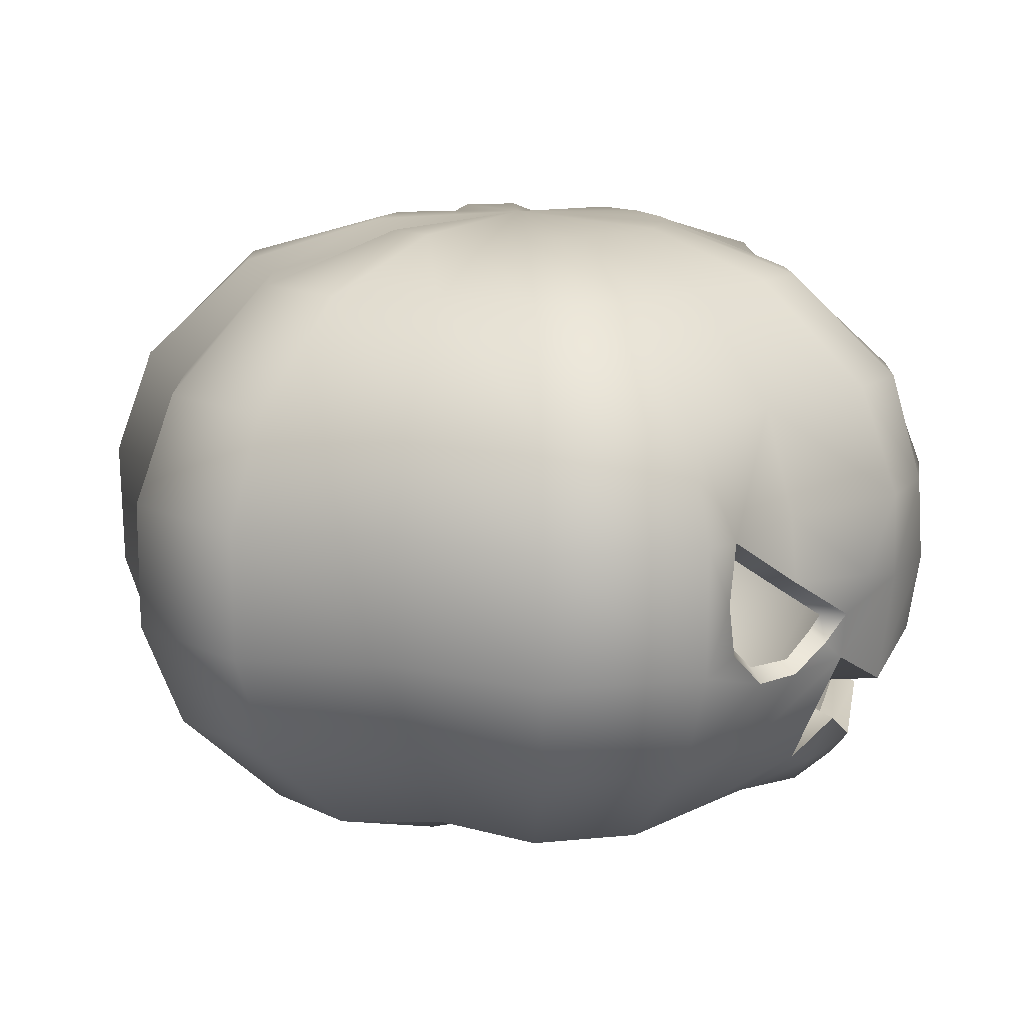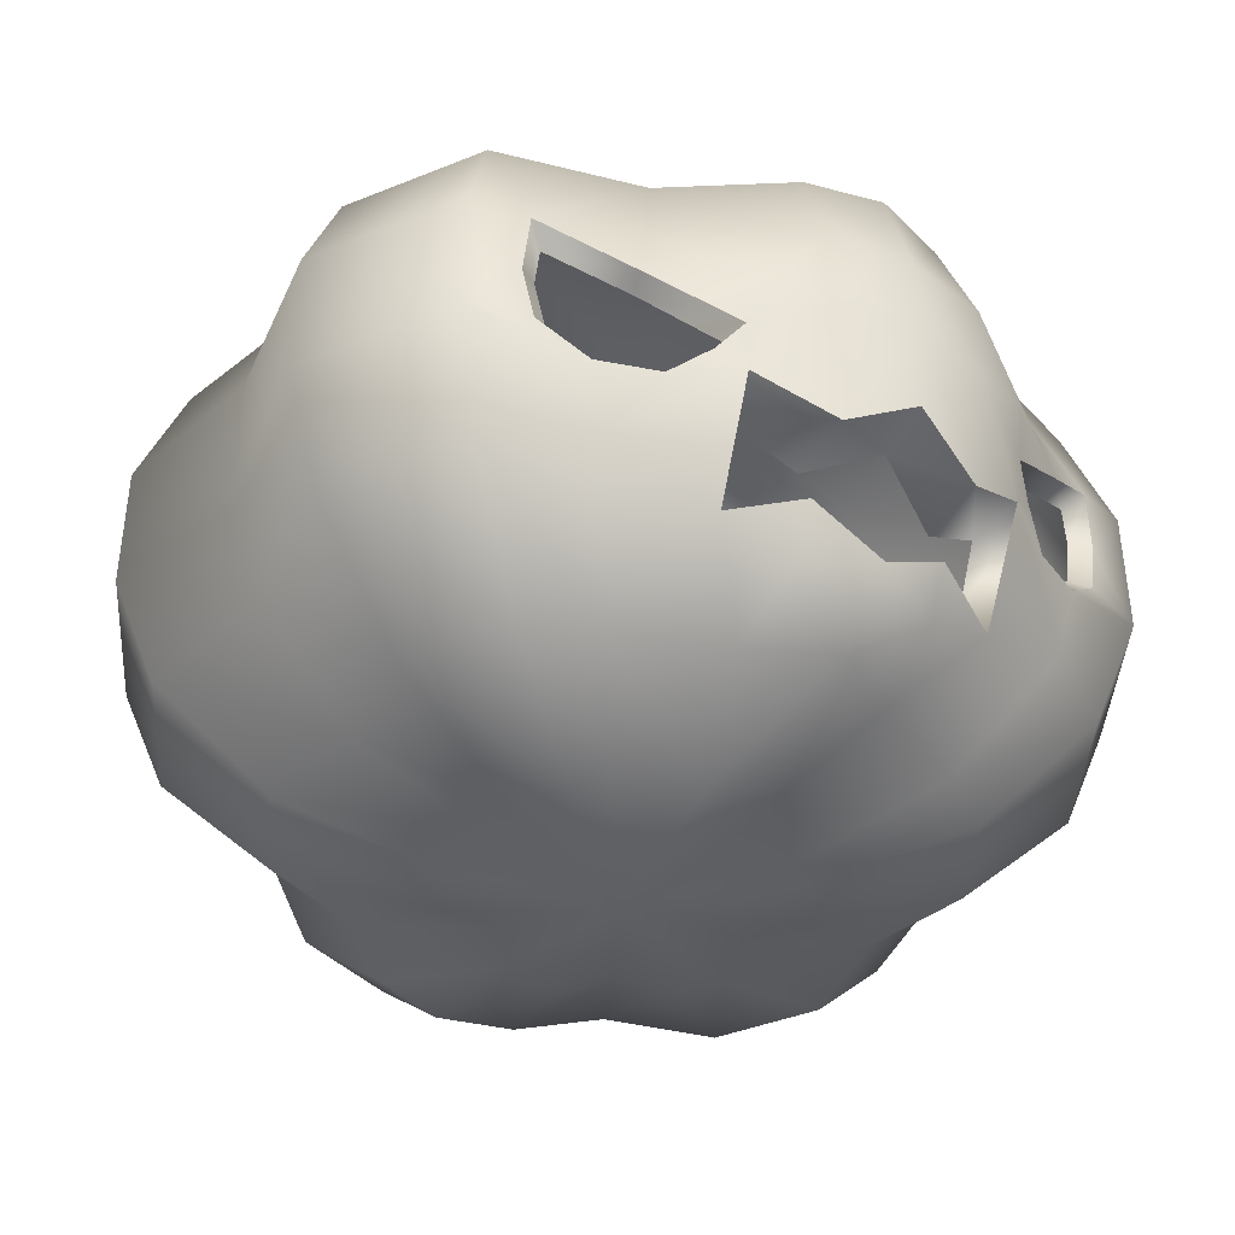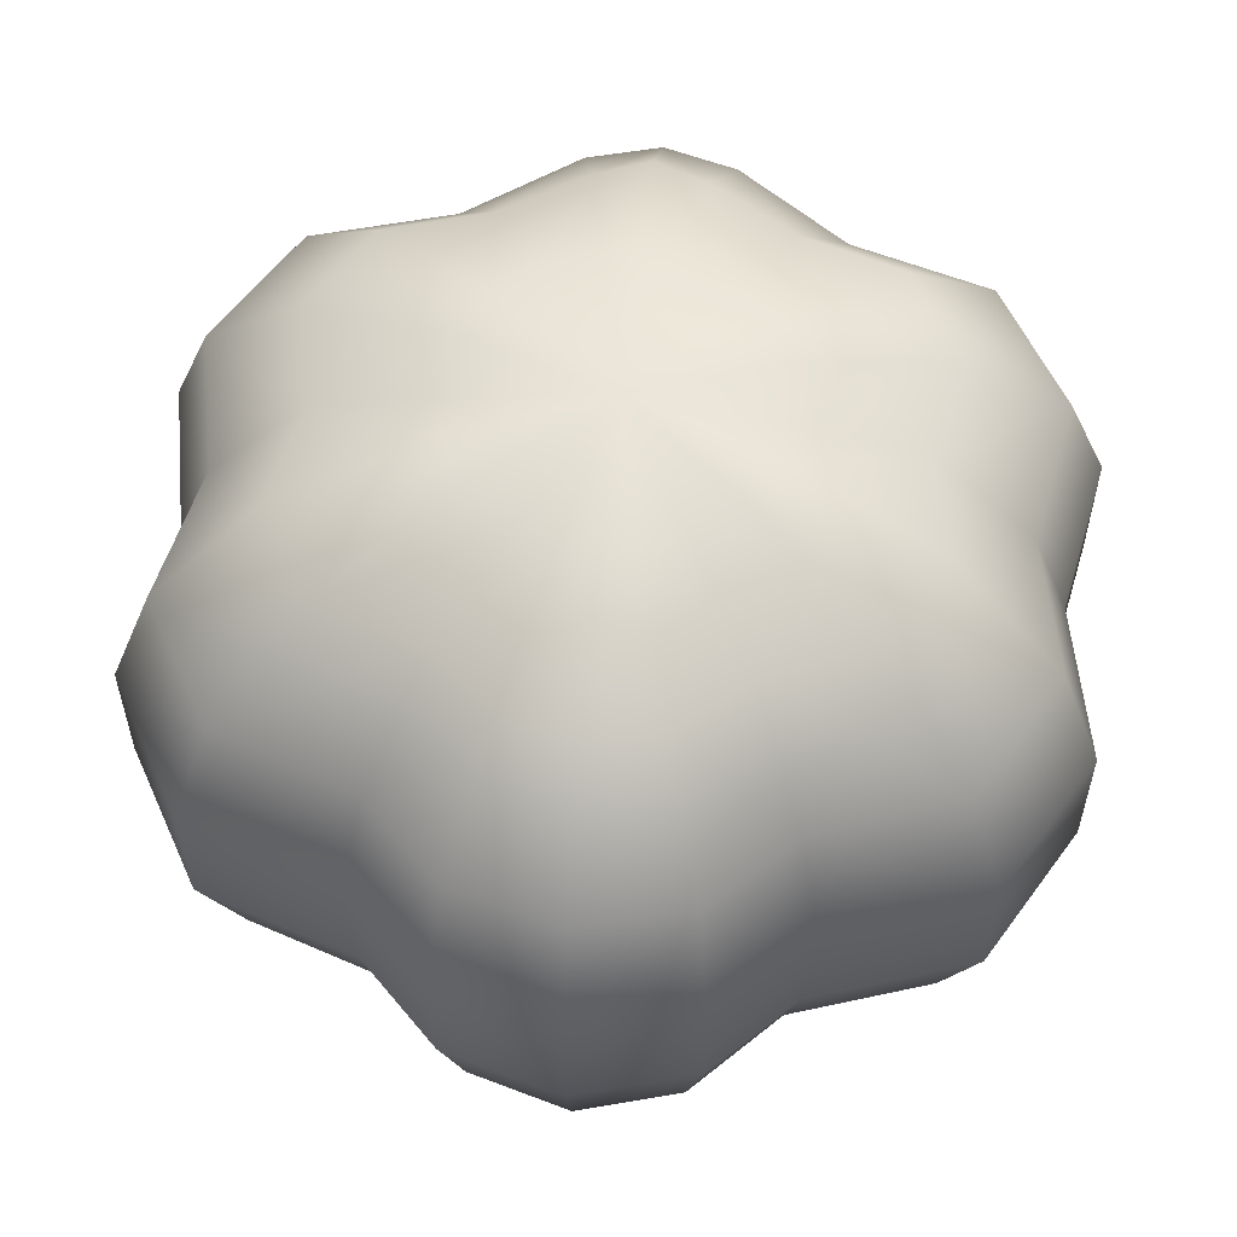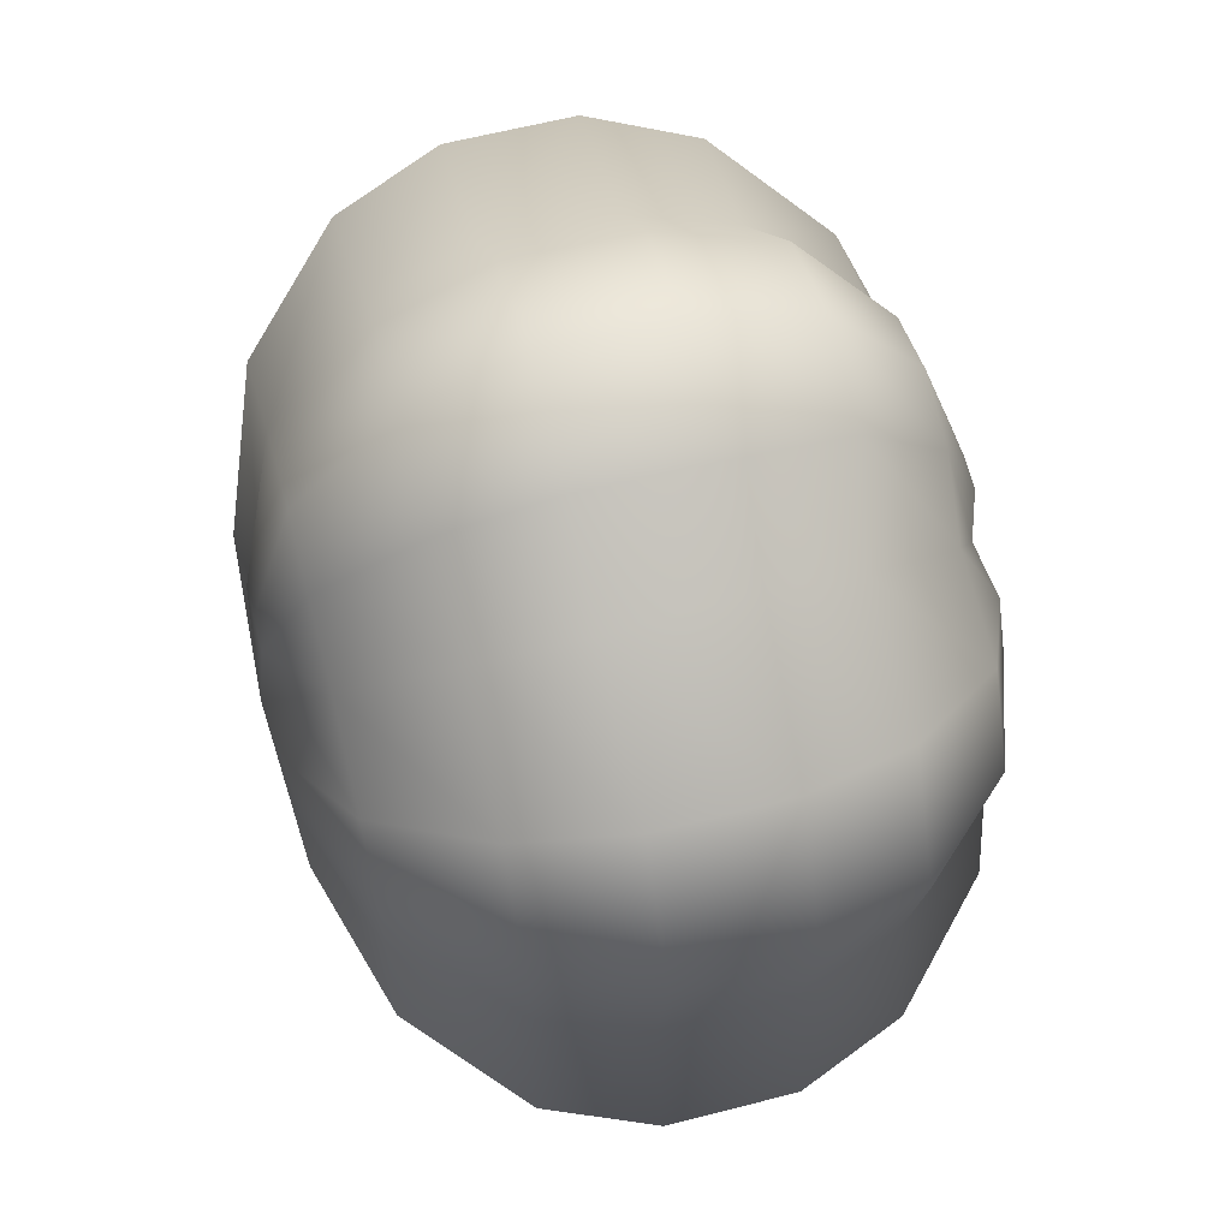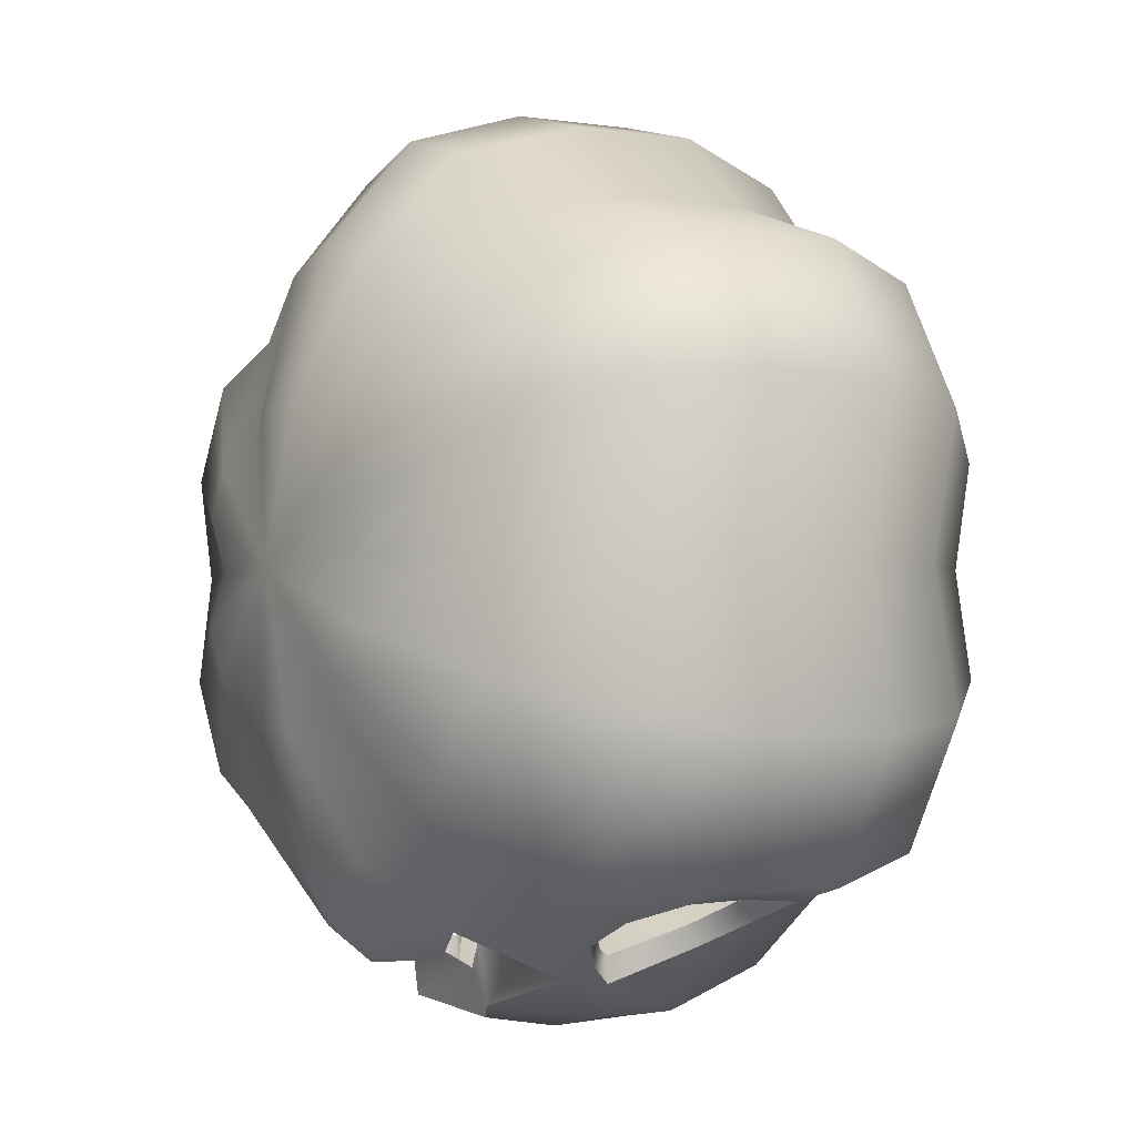
<metadata>
{"format":"obj","ext":"obj","renderer":"f3d","projection":"perspective","resolution":1024,"background":"white","views":[{"elev":13.7,"azim":107.4,"up":"+Y"},{"elev":-41.2,"azim":146.2,"up":"+Y"},{"elev":57.2,"azim":5.8,"up":"+Y"},{"elev":60.5,"azim":-104.8,"up":"+Z"},{"elev":-3.3,"azim":58.3,"up":"+Z"}]}
</metadata>
<code>
g Pumpkin_Large
v -2.185e-07 0.4933 -0.005591
v 0.02483 0.4862 0.1038
v -2.015e-07 0.4862 0.1069
v 0.05073 0.4752 0.08166
v 0.09869 0.4513 0.1648
v 0.05231 0.4524 0.2066
v 0.1729 0.4524 0.1381
v 0.08873 0.4862 0.06747
v -2.185e-07 0.4933 -0.005591
v 0.1088 0.4862 0.03277
v 0.1011 0.4752 -0.005591
v 0.212 0.4524 0.07032
v 0.197 0.4513 -0.005562
v 0.212 0.4524 -0.08373
v 0.1088 0.4862 -0.04615
v -2.185e-07 0.4933 -0.005591
v 0.08873 0.4862 -0.08085
v 0.05804 0.4862 -0.1066
v 0.1729 0.4524 -0.1515
v 0.09869 0.4513 -0.1759
v 0.03946 0.4524 -0.2127
v 0.02039 0.4862 -0.1203
v -2.185e-07 0.4933 -0.005591
v -2.522e-07 0.4524 -0.2285
v -2.359e-07 0.4862 -0.1203
v 0.2678 0.3734 -0.005555
v 0.2881 0.3771 0.09804
v 0.235 0.3771 0.1901
v 0.1341 0.3734 0.2261
v 0.07717 0.3771 0.2832
v 0.1341 0.3734 -0.2372
v 0.05354 0.3771 -0.2932
v 0.1479 0.2977 0.2499
v 0.08543 0.2975 0.3106
v 0.2594 0.2975 0.2106
v 0.3181 0.2975 0.1089
v 0.2953 0.2977 -0.005539
v 0.0591 0.2975 -0.322
v 0.1529 0.2977 -0.261
v -2.677e-07 0.2975 -0.331
v -2.642e-07 0.3771 -0.3083
v -1.719e-07 0.3771 0.3033
v -1.84e-07 0.4524 0.2235
v -1.672e-07 0.2975 0.3346
v 0.2953 0.2026 -0.005539
v 0.3181 0.2028 -0.1224
v 0.2881 0.123 -0.1115
v 0.2678 0.1271 -0.005555
v 0.3181 0.2028 0.1089
v 0.2881 0.123 0.09804
v 0.2594 0.2028 0.2106
v 0.235 0.123 0.1901
v 0.1434 0.2038 0.2499
v 0.1341 0.1271 0.2261
v 0.08543 0.2048 0.3085
v 0.07325 0.1154 0.2832
v 0.235 0.123 -0.2036
v 0.2594 0.2028 -0.2241
v 0.09869 0.04927 0.1648
v 0.05231 0.04666 0.2066
v 0.1729 0.04666 0.1381
v 0.212 0.04666 0.07032
v 0.197 0.04927 -0.005562
v 0.212 0.04666 -0.08373
v 0.05073 0.0168 0.08166
v 0.02483 0.008718 0.1038
v 0.08873 0.008718 0.06747
v 0.1088 0.008718 0.03277
v 0.1011 0.0168 -0.005591
v 0.1088 0.008718 -0.04615
v 0.08873 0.008718 -0.08085
v 0.1729 0.04666 -0.1515
v 0.1298 0.04927 -0.1759
v 0.1761 0.1271 -0.2372
v 0.0775 0.01518 -0.1066
v 0.02039 0.008718 -0.1203
v 0.05209 0.04666 -0.2068
v -2.539e-07 0.04248 -0.24
v -2.359e-07 0.008718 -0.1203
v -2.185e-07 7.772e-17 -0.005591
v -2.185e-07 7.772e-17 -0.005591
v 0.09897 0.09483 -0.2554
v 0.1021 0.179 -0.2915
v 0.1437 0.1757 -0.2651
v 0.12 0.1945 -0.2825
v 0.1837 0.1786 -0.2473
v 0.1051 0.2141 -0.2952
v 0.05766 0.2342 -0.3231
v 0.04996 0.1491 -0.3118
v -2.682e-07 0.2353 -0.3346
v -2.669e-07 0.1772 -0.3256
v 0.0992 0.2445 -0.3093
v 0.1621 0.2507 -0.2671
v 0.2202 0.2922 -0.2347
v 0.235 0.3771 -0.2036
v 0.2881 0.3771 -0.1115
v 0.3181 0.2975 -0.1224
v 0.2594 0.2975 -0.2241
v 0.2238 0.2467 -0.2317
v 0.216 0.2071 -0.2342
v -2.185e-07 7.772e-17 -0.005591
v -2.015e-07 0.008718 0.1069
v -1.84e-07 0.04666 0.2235
v -1.719e-07 0.1134 0.3033
v -1.675e-07 0.2047 0.3326
v -0.05231 0.04666 0.2066
v -0.07325 0.1154 0.2832
v -0.09869 0.04927 0.1648
v -0.1341 0.1271 0.2261
v -0.08543 0.2048 0.3085
v -0.1434 0.2038 0.2499
v -0.235 0.123 0.1901
v -0.2594 0.2028 0.2106
v -0.2881 0.123 0.09804
v -0.3181 0.2028 0.1089
v -0.2678 0.1271 -0.005555
v -0.2953 0.2026 -0.005539
v -0.2881 0.123 -0.1115
v -0.3181 0.2028 -0.1224
v -0.235 0.123 -0.2036
v -0.2594 0.2028 -0.2241
v -0.1729 0.04666 0.1381
v -0.212 0.04666 0.07032
v -0.197 0.04927 -0.005562
v -0.212 0.04666 -0.08373
v -0.1729 0.04666 -0.1515
v -0.1298 0.04927 -0.1759
v -0.1761 0.1271 -0.2372
v -0.1088 0.008718 0.03277
v -0.08873 0.008718 0.06747
v -0.05073 0.0168 0.08166
v -0.02483 0.008718 0.1038
v -0.1011 0.0168 -0.005591
v -0.1088 0.008718 -0.04615
v -0.08873 0.008718 -0.08085
v -0.0775 0.01518 -0.1066
v -0.02039 0.008718 -0.1203
v -0.05209 0.04666 -0.2068
v -2.185e-07 7.772e-17 -0.005591
v -0.05002 0.07622 -0.2593
v -0.09897 0.09483 -0.2554
v -0.04959 0.113 -0.2779
v -2.603e-07 0.08458 -0.2819
v -2.583e-07 0.06803 -0.2687
v 0.05002 0.07622 -0.2593
v 0.04959 0.113 -0.2779
v -0.1021 0.179 -0.2915
v -0.1437 0.1757 -0.2651
v -0.12 0.1945 -0.2825
v -0.1837 0.1786 -0.2473
v -0.216 0.2071 -0.2342
v -0.2238 0.2467 -0.2317
v -0.2594 0.2975 -0.2241
v -0.3181 0.2975 -0.1224
v -0.2881 0.3771 -0.1115
v -0.2678 0.3734 -0.005555
v -0.197 0.4513 -0.005562
v -0.212 0.4524 0.07032
v -0.1088 0.4862 0.03277
v -0.08873 0.4862 0.06747
v -0.05073 0.4752 0.08166
v -0.1011 0.4752 -0.00559
v -0.1729 0.4524 0.1381
v -0.09869 0.4513 0.1648
v -0.02483 0.4862 0.1038
v -0.05231 0.4524 0.2066
v -0.212 0.4524 -0.08373
v -0.1088 0.4862 -0.04615
v -0.08873 0.4862 -0.08085
v -0.05804 0.4862 -0.1066
v -0.1729 0.4524 -0.1515
v -0.09869 0.4513 -0.1759
v -0.03946 0.4524 -0.2127
v -0.02039 0.4862 -0.1203
v -0.235 0.3771 -0.2036
v -0.1341 0.3734 -0.2372
v -0.05354 0.3771 -0.2932
v -0.2202 0.2922 -0.2347
v -0.0591 0.2975 -0.322
v -0.1529 0.2977 -0.261
v -0.1621 0.2507 -0.2671
v -0.0992 0.2445 -0.3093
v -0.05766 0.2342 -0.3231
v -0.04996 0.1491 -0.3118
v -0.1051 0.2141 -0.2952
v 0.1621 0.2507 -0.2671
v 0.1577 0.2446 -0.2526
v 0.2069 0.2801 -0.2241
v 0.2202 0.2922 -0.2347
v 0.1051 0.2141 -0.2952
v 0.1069 0.2121 -0.2755
v 0.2202 0.2922 -0.2347
v 0.2097 0.2499 -0.223
v 0.2238 0.2467 -0.2317
v 0.2025 0.2129 -0.2256
v 0.216 0.2071 -0.2342
v 0.173 0.187 -0.2372
v 0.1837 0.1786 -0.2473
v 0.1365 0.1843 -0.2567
v 0.1437 0.1757 -0.2651
v 0.1147 0.2017 -0.2694
v 0.12 0.1945 -0.2825
v 0.1051 0.2141 -0.2952
v 0.04996 0.1491 -0.3118
v 0.04919 0.1427 -0.2659
v 0.09339 0.1686 -0.2567
v 0.1021 0.179 -0.2915
v -2.614e-07 0.1658 -0.2894
v -2.649e-07 0.1717 -0.3125
v -2.669e-07 0.1772 -0.3256
v -0.04996 0.1491 -0.3118
v -0.04919 0.1427 -0.2659
v -0.09339 0.1686 -0.2567
v -0.1021 0.179 -0.2915
v 0.1021 0.179 -0.2915
v 0.09167 0.1063 -0.2343
v 0.09897 0.09483 -0.2554
v 0.09897 0.09483 -0.2554
v 0.04918 0.1205 -0.2609
v 0.04959 0.113 -0.2779
v -2.583e-07 0.08901 -0.2692
v -2.603e-07 0.08458 -0.2819
v -2.565e-07 0.09349 -0.2569
v -0.04959 0.113 -0.2779
v -0.04918 0.1205 -0.2609
v -0.09897 0.09483 -0.2554
v -0.09167 0.1063 -0.2343
v -0.1021 0.179 -0.2915
v -0.09897 0.09483 -0.2554
v -0.07717 0.3771 0.2832
v -0.1341 0.3734 0.2261
v -0.235 0.3771 0.1901
v -0.2881 0.3771 0.09804
v -0.1479 0.2977 0.2499
v -0.08543 0.2975 0.3106
v -0.2594 0.2975 0.2106
v -0.3181 0.2975 0.1089
v -0.2953 0.2977 -0.005539
v -0.1621 0.2507 -0.2671
v -0.2202 0.2922 -0.2347
v -0.2069 0.2801 -0.2241
v -0.1577 0.2446 -0.2526
v -0.1051 0.2141 -0.2952
v -0.1069 0.2121 -0.2755
v -0.2202 0.2922 -0.2347
v -0.2097 0.2499 -0.223
v -0.2238 0.2467 -0.2317
v -0.2025 0.2129 -0.2256
v -0.216 0.2071 -0.2342
v -0.173 0.187 -0.2372
v -0.1837 0.1786 -0.2473
v -0.1365 0.1843 -0.2567
v -0.1437 0.1757 -0.2651
v -0.1147 0.2017 -0.2694
v -0.12 0.1945 -0.2825
v -0.1051 0.2141 -0.2952
f 3 2 1
f 2 4 1
f 5 4 2
f 6 5 2
f 5 7 4
f 7 8 4
f 4 8 9
f 8 10 9
f 10 11 9
f 12 10 8
f 7 12 8
f 13 11 10
f 12 13 10
f 13 14 11
f 14 15 11
f 11 15 16
f 15 17 16
f 17 18 16
f 19 17 15
f 14 19 15
f 20 18 17
f 19 20 17
f 20 21 18
f 21 22 18
f 18 22 23
f 21 24 22
f 24 25 22
f 22 25 23
f 26 13 12
f 27 26 12
f 27 12 7
f 28 27 7
f 28 7 5
f 29 28 5
f 29 5 6
f 30 29 6
f 31 20 19
f 32 21 20
f 31 32 20
f 33 29 30
f 34 33 30
f 35 28 29
f 33 35 29
f 36 27 28
f 35 36 28
f 37 26 27
f 36 37 27
f 38 32 31
f 39 38 31
f 38 40 32
f 40 41 32
f 32 41 21
f 41 24 21
f 30 6 42
f 6 43 42
f 6 2 43
f 2 3 43
f 30 42 44
f 34 30 44
f 45 37 36
f 45 46 37
f 47 46 45
f 48 47 45
f 48 45 49
f 50 48 49
f 50 49 51
f 52 50 51
f 52 51 53
f 54 52 53
f 54 53 55
f 55 53 34
f 55 34 44
f 56 54 55
f 47 57 46
f 57 58 46
f 59 54 56
f 60 59 56
f 61 52 54
f 59 61 54
f 62 50 52
f 61 62 52
f 63 48 50
f 62 63 50
f 63 64 48
f 65 59 60
f 66 65 60
f 67 61 59
f 65 67 59
f 68 62 61
f 67 68 61
f 69 63 62
f 68 69 62
f 70 64 63
f 69 70 63
f 70 71 64
f 71 72 64
f 72 57 47
f 64 72 47
f 64 47 48
f 72 73 57
f 73 74 57
f 75 73 72
f 71 75 72
f 75 76 73
f 76 77 73
f 78 77 76
f 79 78 76
f 68 67 80
f 67 65 80
f 69 68 80
f 76 75 81
f 79 76 81
f 74 73 82
f 73 77 82
f 74 82 83
f 84 74 83
f 85 84 83
f 84 86 74
f 87 85 83
f 88 87 83
f 89 88 83
f 90 88 89
f 90 40 88
f 40 38 88
f 91 90 89
f 38 92 88
f 87 88 92
f 92 38 39
f 87 92 93
f 93 92 39
f 39 94 93
f 39 31 94
f 94 31 95
f 95 31 19
f 95 19 14
f 96 95 14
f 96 14 13
f 26 96 13
f 97 96 26
f 37 97 26
f 98 95 96
f 97 98 96
f 98 94 95
f 46 97 37
f 58 98 97
f 46 58 97
f 94 98 99
f 98 58 99
f 58 100 99
f 86 100 58
f 57 86 58
f 74 86 57
f 65 66 101
f 66 102 101
f 103 102 66
f 60 103 66
f 104 103 60
f 56 104 60
f 105 104 56
f 55 105 56
f 105 55 44
f 106 103 104
f 107 106 104
f 104 105 107
f 108 106 107
f 109 108 107
f 109 107 110
f 110 105 44
f 105 110 107
f 111 109 110
f 112 109 111
f 113 112 111
f 114 112 113
f 115 114 113
f 116 114 115
f 117 116 115
f 118 116 117
f 119 118 117
f 120 118 119
f 121 120 119
f 122 108 109
f 112 122 109
f 123 122 112
f 114 123 112
f 124 123 114
f 116 124 114
f 125 124 116
f 118 125 116
f 126 125 118
f 120 126 118
f 127 126 120
f 128 127 120
f 123 129 122
f 129 130 122
f 122 130 108
f 130 131 108
f 108 131 106
f 131 132 106
f 133 129 123
f 124 133 123
f 134 133 124
f 125 134 124
f 135 134 125
f 126 135 125
f 136 135 126
f 127 136 126
f 137 136 127
f 138 137 127
f 137 138 78
f 79 137 78
f 132 131 101
f 131 130 80
f 130 129 80
f 129 133 80
f 133 134 139
f 134 135 139
f 135 136 139
f 136 137 81
f 137 79 81
f 106 132 103
f 132 102 103
f 102 132 101
f 78 138 140
f 140 138 141
f 142 140 141
f 140 142 143
f 144 140 143
f 144 78 140
f 144 143 145
f 78 144 145
f 143 146 145
f 145 146 82
f 77 145 82
f 77 78 145
f 70 69 139
f 71 70 139
f 75 71 139
f 141 128 147
f 128 148 147
f 148 149 147
f 150 148 128
f 150 128 120
f 120 121 150
f 121 151 150
f 151 121 152
f 121 153 152
f 153 121 154
f 153 154 155
f 155 154 156
f 155 156 157
f 157 156 158
f 157 158 159
f 159 158 160
f 159 160 9
f 160 161 9
f 162 159 9
f 162 157 159
f 160 163 161
f 158 163 160
f 163 164 161
f 161 164 165
f 161 165 1
f 165 3 1
f 164 166 165
f 167 157 162
f 167 155 157
f 168 167 162
f 168 162 16
f 169 168 16
f 170 169 16
f 171 167 168
f 169 171 168
f 172 171 169
f 170 172 169
f 173 172 170
f 174 173 170
f 174 170 23
f 24 173 174
f 25 24 174
f 25 174 23
f 171 175 167
f 175 155 167
f 176 175 171
f 172 176 171
f 177 176 172
f 173 177 172
f 41 177 173
f 24 41 173
f 175 153 155
f 176 178 175
f 178 153 175
f 177 179 176
f 179 180 176
f 176 180 178
f 40 179 177
f 41 40 177
f 178 180 181
f 179 182 180
f 182 181 180
f 183 179 40
f 182 179 183
f 90 183 40
f 183 90 184
f 90 91 184
f 183 184 147
f 153 178 152
f 185 183 147
f 182 185 181
f 183 185 182
f 149 185 147
f 53 33 34
f 53 51 33
f 51 35 33
f 51 49 35
f 49 36 35
f 49 45 36
f 188 187 186
f 189 188 186
f 186 187 190
f 187 191 190
f 193 188 192
f 194 193 192
f 195 193 194
f 196 195 194
f 197 195 196
f 198 197 196
f 199 197 198
f 200 199 198
f 201 199 200
f 202 201 200
f 191 201 202
f 203 191 202
f 206 205 204
f 207 206 204
f 204 205 208
f 204 208 209
f 209 210 204
f 211 210 209
f 209 208 211
f 208 212 211
f 212 213 211
f 213 214 211
f 216 206 215
f 217 216 215
f 219 216 218
f 220 219 218
f 221 219 220
f 220 222 221
f 221 223 219
f 221 222 224
f 224 225 221
f 225 223 221
f 225 224 226
f 227 225 226
f 213 227 228
f 227 229 228
f 231 230 166
f 164 231 166
f 232 231 164
f 163 232 164
f 233 232 163
f 158 233 163
f 156 233 158
f 231 234 230
f 234 235 230
f 236 234 231
f 232 236 231
f 237 236 232
f 233 237 232
f 238 237 233
f 156 238 233
f 154 238 156
f 166 230 42
f 43 166 42
f 230 235 44
f 42 230 44
f 234 111 235
f 111 110 235
f 235 110 44
f 113 111 234
f 236 113 234
f 115 113 236
f 237 115 236
f 117 115 237
f 238 117 237
f 119 117 238
f 154 119 238
f 121 119 154
f 165 166 43
f 3 165 43
f 127 128 141
f 138 127 141
f 241 240 239
f 242 241 239
f 242 239 243
f 244 242 243
f 241 246 245
f 246 247 245
f 246 248 247
f 248 249 247
f 248 250 249
f 250 251 249
f 250 252 251
f 252 253 251
f 252 254 253
f 254 255 253
f 254 244 255
f 244 256 255

</code>
